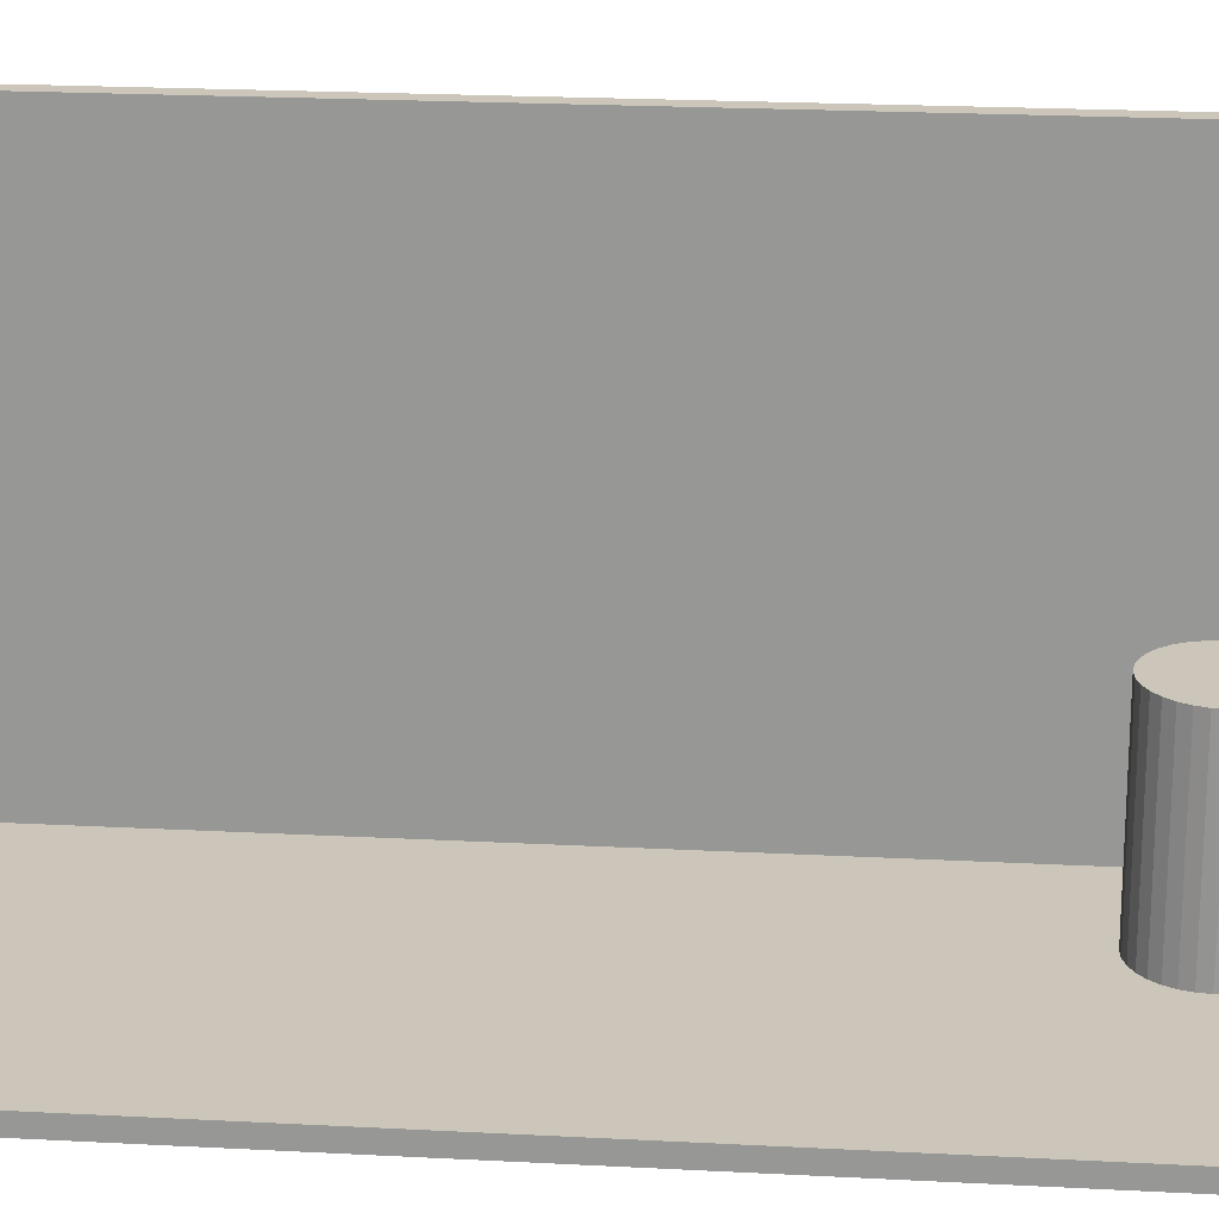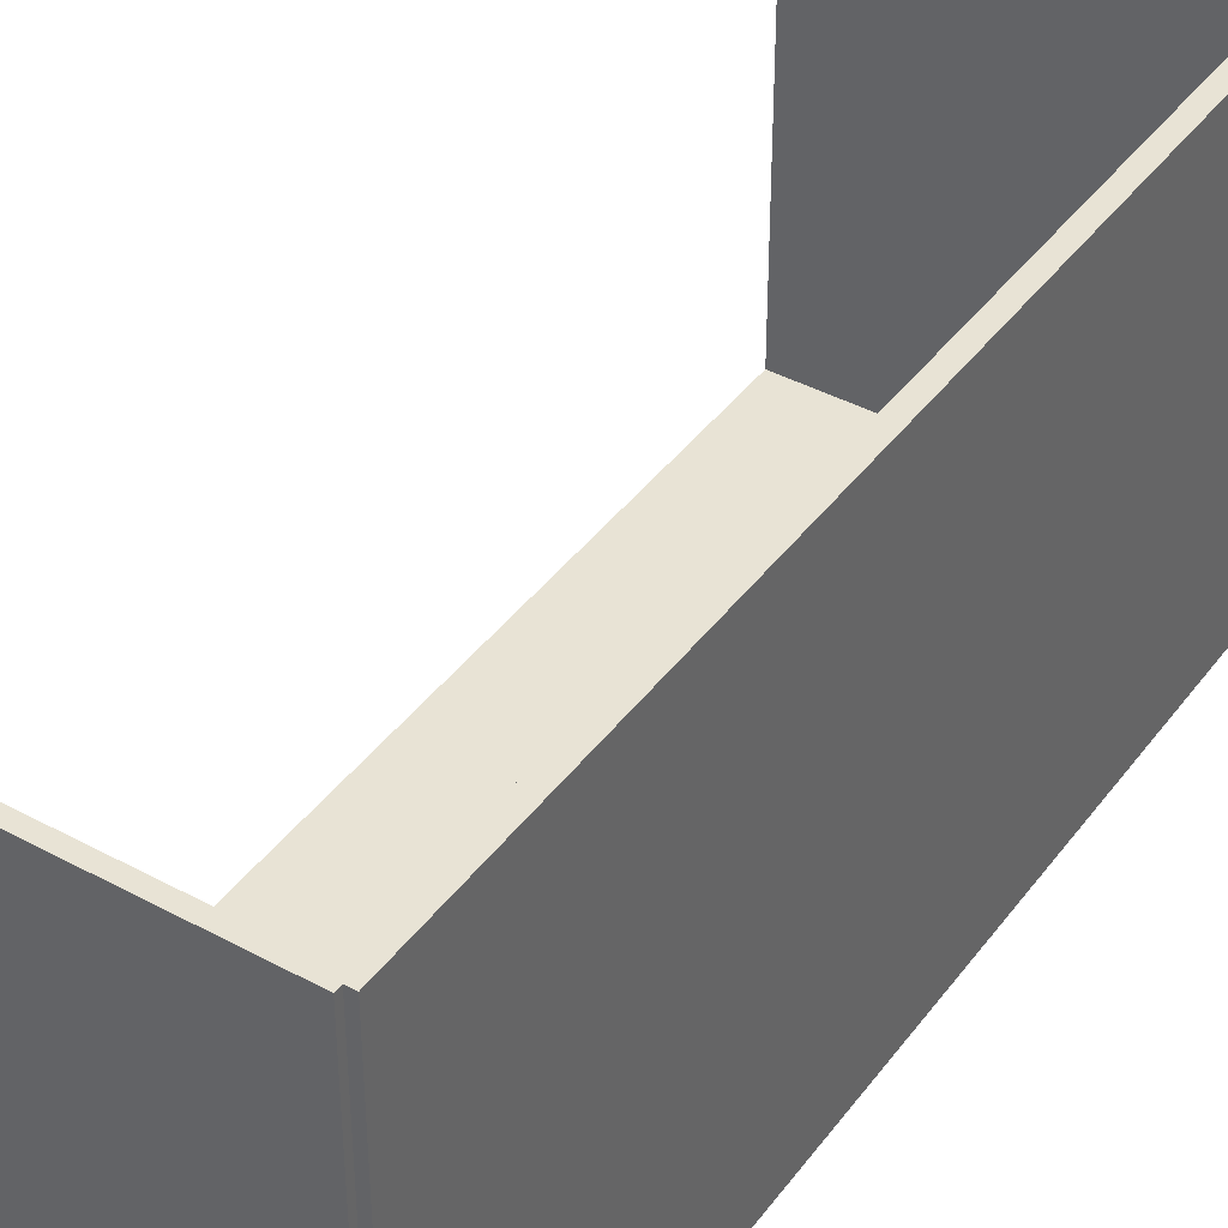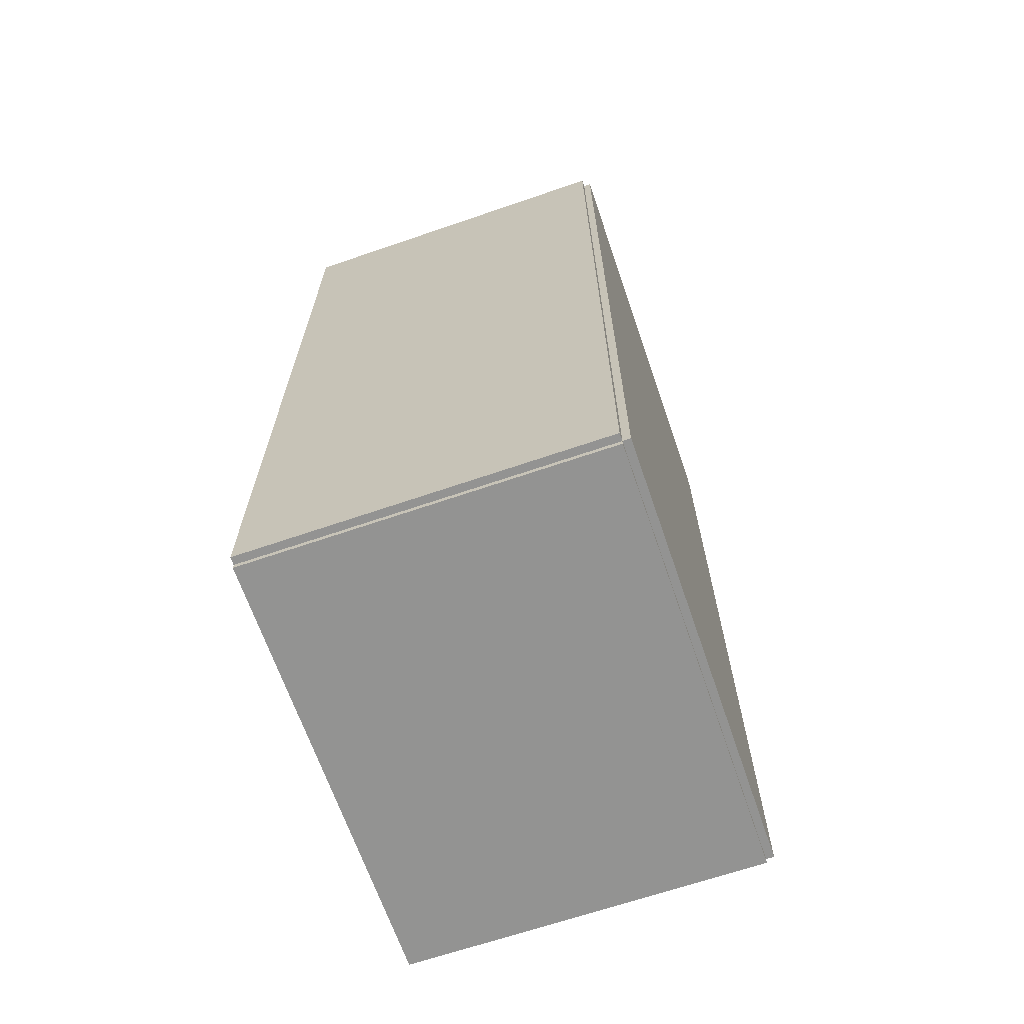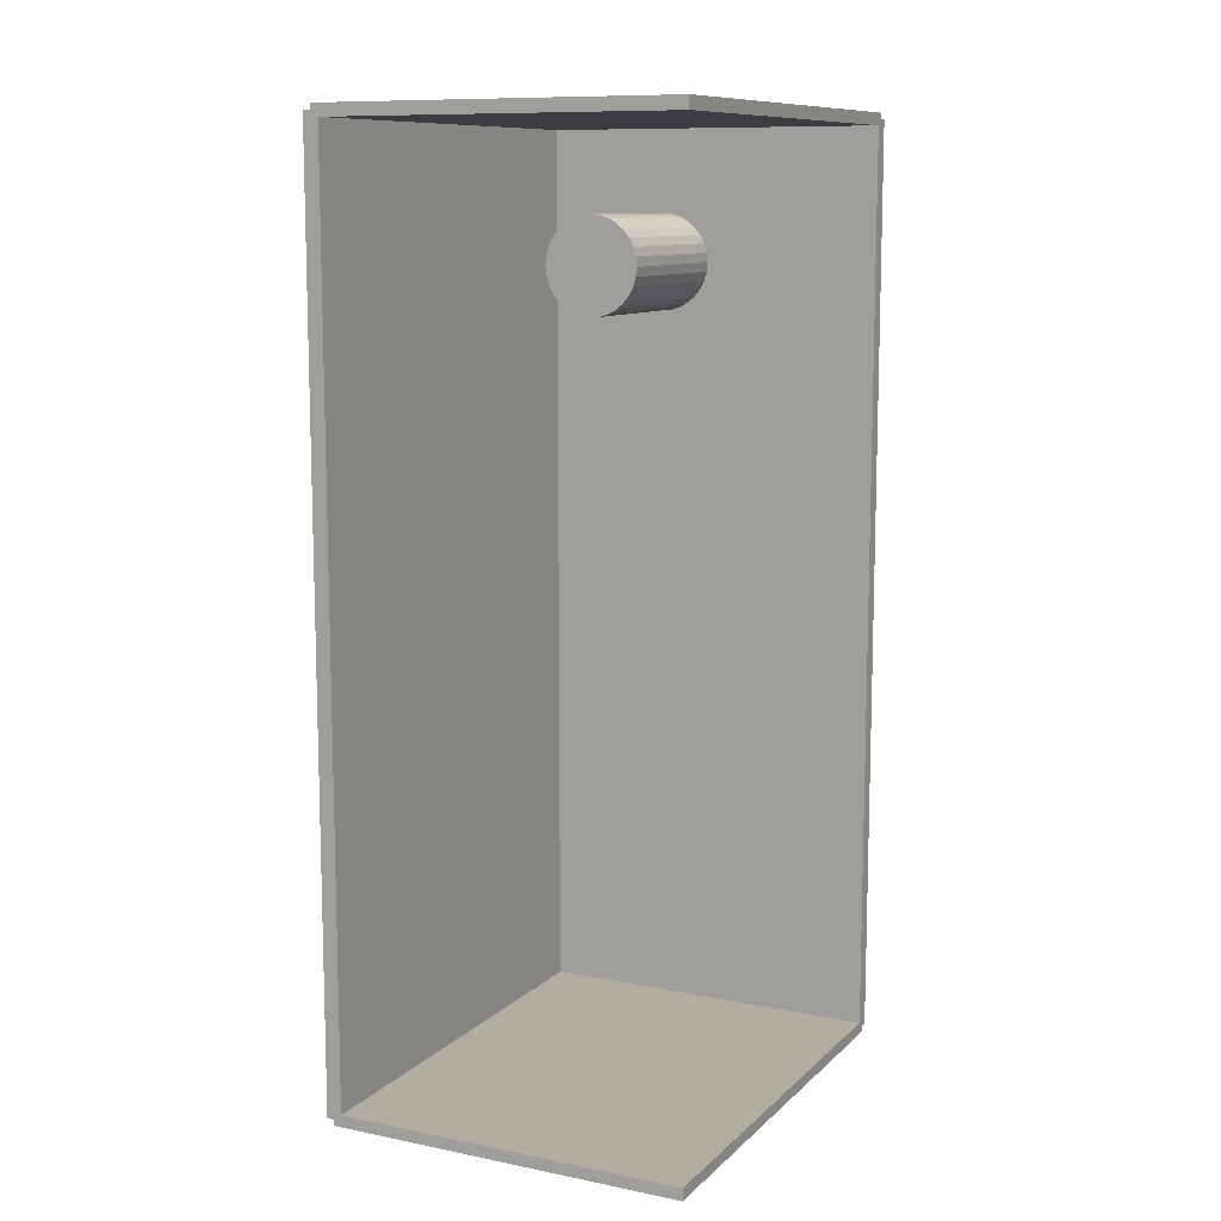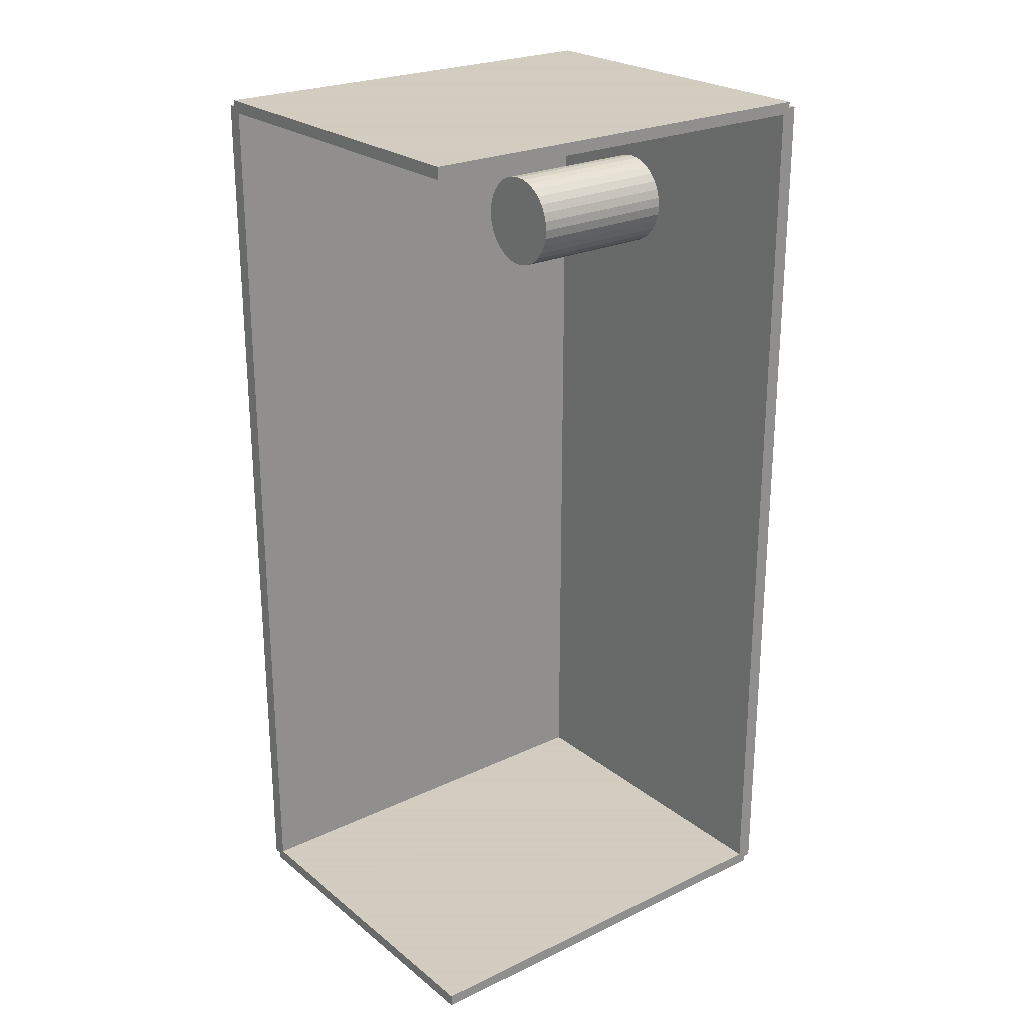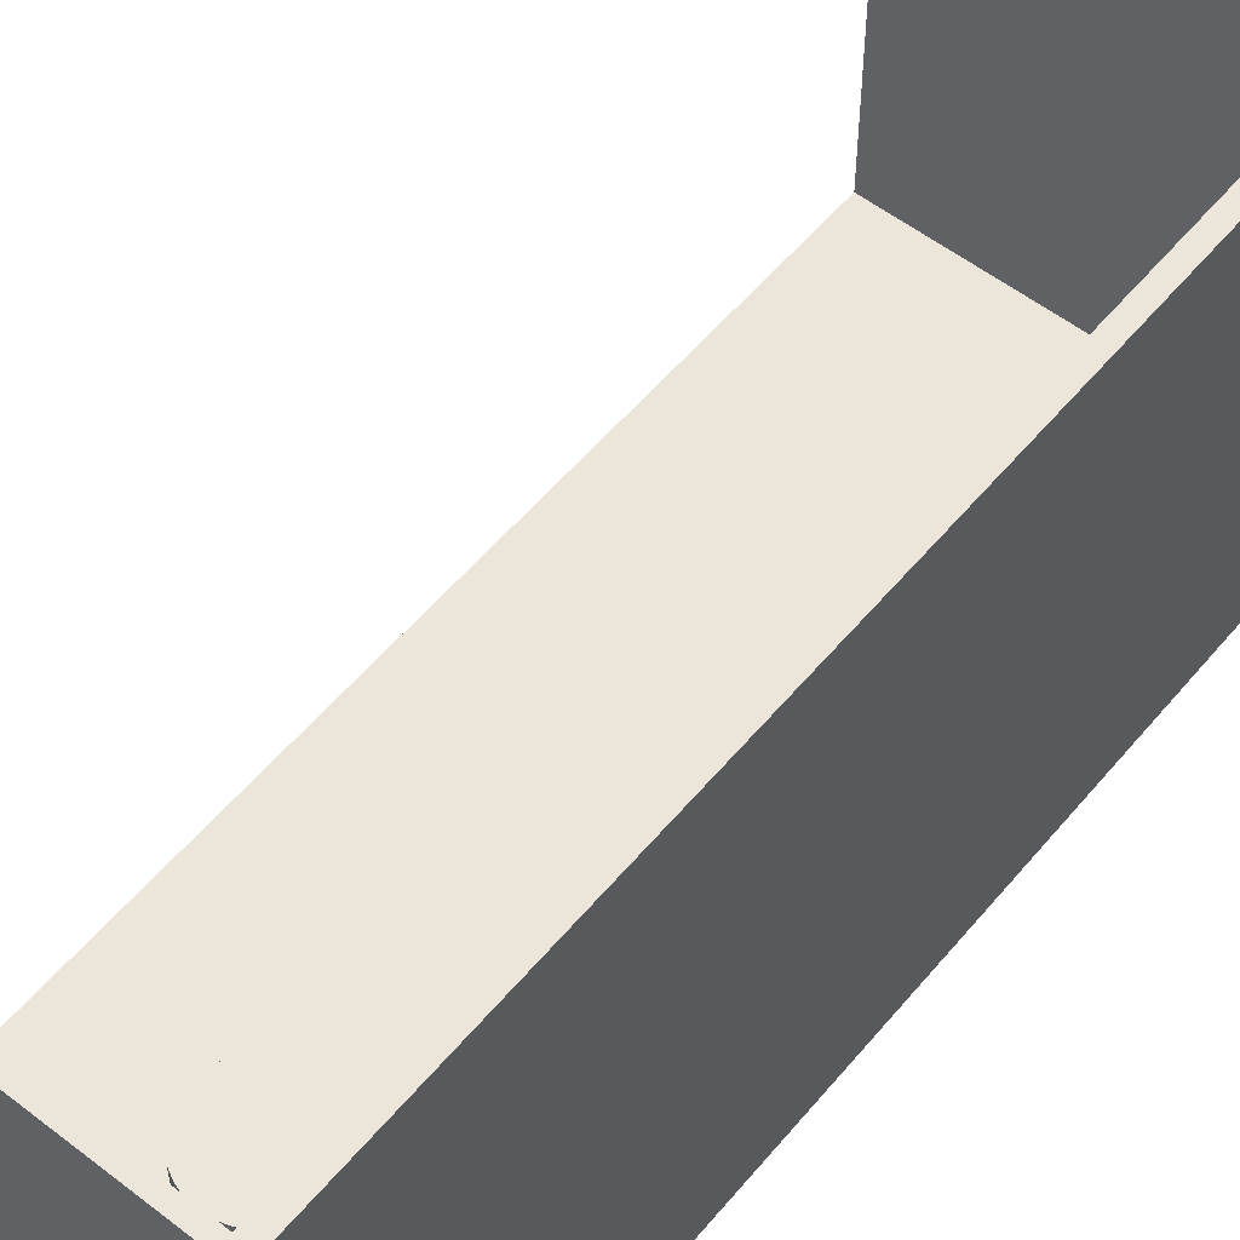
<metadata>
{"format":"obj","ext":"obj","renderer":"f3d","projection":"perspective","resolution":1024,"background":"white","views":[{"elev":21.0,"azim":95.5,"up":"+Z"},{"elev":41.1,"azim":-146.7,"up":"+Z"},{"elev":-66.7,"azim":-161.0,"up":"+Y"},{"elev":10.5,"azim":26.5,"up":"+Y"},{"elev":24.3,"azim":52.0,"up":"+Y"},{"elev":55.3,"azim":-140.9,"up":"+Z"}]}
</metadata>
<code>
v -0.0752 -0.1935 -0.003268
v -0.0752 -0.1935 0.003268
v -0.0752 0.1935 -0.003268
v -0.0752 0.1935 0.003268
v 0.0752 -0.1935 -0.003268
v 0.0752 -0.1935 0.003268
v 0.0752 0.1935 -0.003268
v 0.0752 0.1935 0.003268
v -0.07193 -0.1935 0
v -0.07846 -0.1935 0
v -0.07193 0.1935 0
v -0.07846 0.1935 0
v -0.07193 -0.1935 0.1875
v -0.07846 -0.1935 0.1875
v -0.07193 0.1935 0.1875
v -0.07846 0.1935 0.1875
v -0.0752 0.191 0.1875
v -0.0752 0.1961 0.1875
v -0.0752 0.191 0
v -0.0752 0.1961 0
v 0.0752 0.191 0.1875
v 0.0752 0.1961 0.1875
v 0.0752 0.191 0
v 0.0752 0.1961 0
v -0.0752 -0.191 0
v -0.0752 -0.1961 0
v -0.0752 -0.191 0.1875
v -0.0752 -0.1961 0.1875
v 0.0752 -0.191 0
v 0.0752 -0.1961 0
v 0.0752 -0.191 0.1875
v 0.0752 -0.1961 0.1875
v -0.01898 0.1354 0.006537
v 0.001478 0.1354 0.006537
v 0.001478 0.1354 0.07507
v -0.01898 0.1354 0.07507
v 0.001085 0.1394 0.006537
v 0.001085 0.1394 0.07507
v -7.863e-05 0.1433 0.006537
v -7.863e-05 0.1433 0.07507
v -0.001969 0.1468 0.006537
v -0.001969 0.1468 0.07507
v -0.004513 0.1499 0.006537
v -0.004513 0.1499 0.07507
v -0.007612 0.1524 0.006537
v -0.007612 0.1524 0.07507
v -0.01115 0.1543 0.006537
v -0.01115 0.1543 0.07507
v -0.01499 0.1555 0.006537
v -0.01499 0.1555 0.07507
v -0.01898 0.1559 0.006537
v -0.01898 0.1559 0.07507
v -0.02297 0.1555 0.006537
v -0.02297 0.1555 0.07507
v -0.0268 0.1543 0.006537
v -0.0268 0.1543 0.07507
v -0.03034 0.1524 0.006537
v -0.03034 0.1524 0.07507
v -0.03344 0.1499 0.006537
v -0.03344 0.1499 0.07507
v -0.03598 0.1468 0.006537
v -0.03598 0.1468 0.07507
v -0.03787 0.1433 0.006537
v -0.03787 0.1433 0.07507
v -0.03904 0.1394 0.006537
v -0.03904 0.1394 0.07507
v -0.03943 0.1354 0.006537
v -0.03943 0.1354 0.07507
v -0.03904 0.1314 0.006537
v -0.03904 0.1314 0.07507
v -0.03787 0.1276 0.006537
v -0.03787 0.1276 0.07507
v -0.03598 0.1241 0.006537
v -0.03598 0.1241 0.07507
v -0.03344 0.121 0.006537
v -0.03344 0.121 0.07507
v -0.03034 0.1184 0.006537
v -0.03034 0.1184 0.07507
v -0.0268 0.1165 0.006537
v -0.0268 0.1165 0.07507
v -0.02297 0.1154 0.006537
v -0.02297 0.1154 0.07507
v -0.01898 0.115 0.006537
v -0.01898 0.115 0.07507
v -0.01499 0.1154 0.006537
v -0.01499 0.1154 0.07507
v -0.01115 0.1165 0.006537
v -0.01115 0.1165 0.07507
v -0.007612 0.1184 0.006537
v -0.007612 0.1184 0.07507
v -0.004513 0.121 0.006537
v -0.004513 0.121 0.07507
v -0.001969 0.1241 0.006537
v -0.001969 0.1241 0.07507
v -7.863e-05 0.1276 0.006537
v -7.863e-05 0.1276 0.07507
v 0.001085 0.1314 0.006537
v 0.001085 0.1314 0.07507
f 2 4 1
f 5 2 1
f 1 4 3
f 3 5 1
f 2 8 4
f 6 2 5
f 6 8 2
f 4 8 3
f 7 5 3
f 3 8 7
f 7 6 5
f 8 6 7
f 10 12 9
f 13 10 9
f 9 12 11
f 11 13 9
f 10 16 12
f 14 10 13
f 14 16 10
f 12 16 11
f 15 13 11
f 11 16 15
f 15 14 13
f 16 14 15
f 18 20 17
f 21 18 17
f 17 20 19
f 19 21 17
f 18 24 20
f 22 18 21
f 22 24 18
f 20 24 19
f 23 21 19
f 19 24 23
f 23 22 21
f 24 22 23
f 26 28 25
f 29 26 25
f 25 28 27
f 27 29 25
f 26 32 28
f 30 26 29
f 30 32 26
f 28 32 27
f 31 29 27
f 27 32 31
f 31 30 29
f 32 30 31
f 34 33 37
f 34 37 35
f 35 37 38
f 35 38 36
f 37 33 39
f 37 39 38
f 38 39 40
f 38 40 36
f 39 33 41
f 39 41 40
f 40 41 42
f 40 42 36
f 41 33 43
f 41 43 42
f 42 43 44
f 42 44 36
f 43 33 45
f 43 45 44
f 44 45 46
f 44 46 36
f 45 33 47
f 45 47 46
f 46 47 48
f 46 48 36
f 47 33 49
f 47 49 48
f 48 49 50
f 48 50 36
f 49 33 51
f 49 51 50
f 50 51 52
f 50 52 36
f 51 33 53
f 51 53 52
f 52 53 54
f 52 54 36
f 53 33 55
f 53 55 54
f 54 55 56
f 54 56 36
f 55 33 57
f 55 57 56
f 56 57 58
f 56 58 36
f 57 33 59
f 57 59 58
f 58 59 60
f 58 60 36
f 59 33 61
f 59 61 60
f 60 61 62
f 60 62 36
f 61 33 63
f 61 63 62
f 62 63 64
f 62 64 36
f 63 33 65
f 63 65 64
f 64 65 66
f 64 66 36
f 65 33 67
f 65 67 66
f 66 67 68
f 66 68 36
f 67 33 69
f 67 69 68
f 68 69 70
f 68 70 36
f 69 33 71
f 69 71 70
f 70 71 72
f 70 72 36
f 71 33 73
f 71 73 72
f 72 73 74
f 72 74 36
f 73 33 75
f 73 75 74
f 74 75 76
f 74 76 36
f 75 33 77
f 75 77 76
f 76 77 78
f 76 78 36
f 77 33 79
f 77 79 78
f 78 79 80
f 78 80 36
f 79 33 81
f 79 81 80
f 80 81 82
f 80 82 36
f 81 33 83
f 81 83 82
f 82 83 84
f 82 84 36
f 83 33 85
f 83 85 84
f 84 85 86
f 84 86 36
f 85 33 87
f 85 87 86
f 86 87 88
f 86 88 36
f 87 33 89
f 87 89 88
f 88 89 90
f 88 90 36
f 89 33 91
f 89 91 90
f 90 91 92
f 90 92 36
f 91 33 93
f 91 93 92
f 92 93 94
f 92 94 36
f 93 33 95
f 93 95 94
f 94 95 96
f 94 96 36
f 95 33 97
f 95 97 96
f 96 97 98
f 96 98 36
f 97 33 34
f 97 34 98
f 98 34 35
f 98 35 36

</code>
